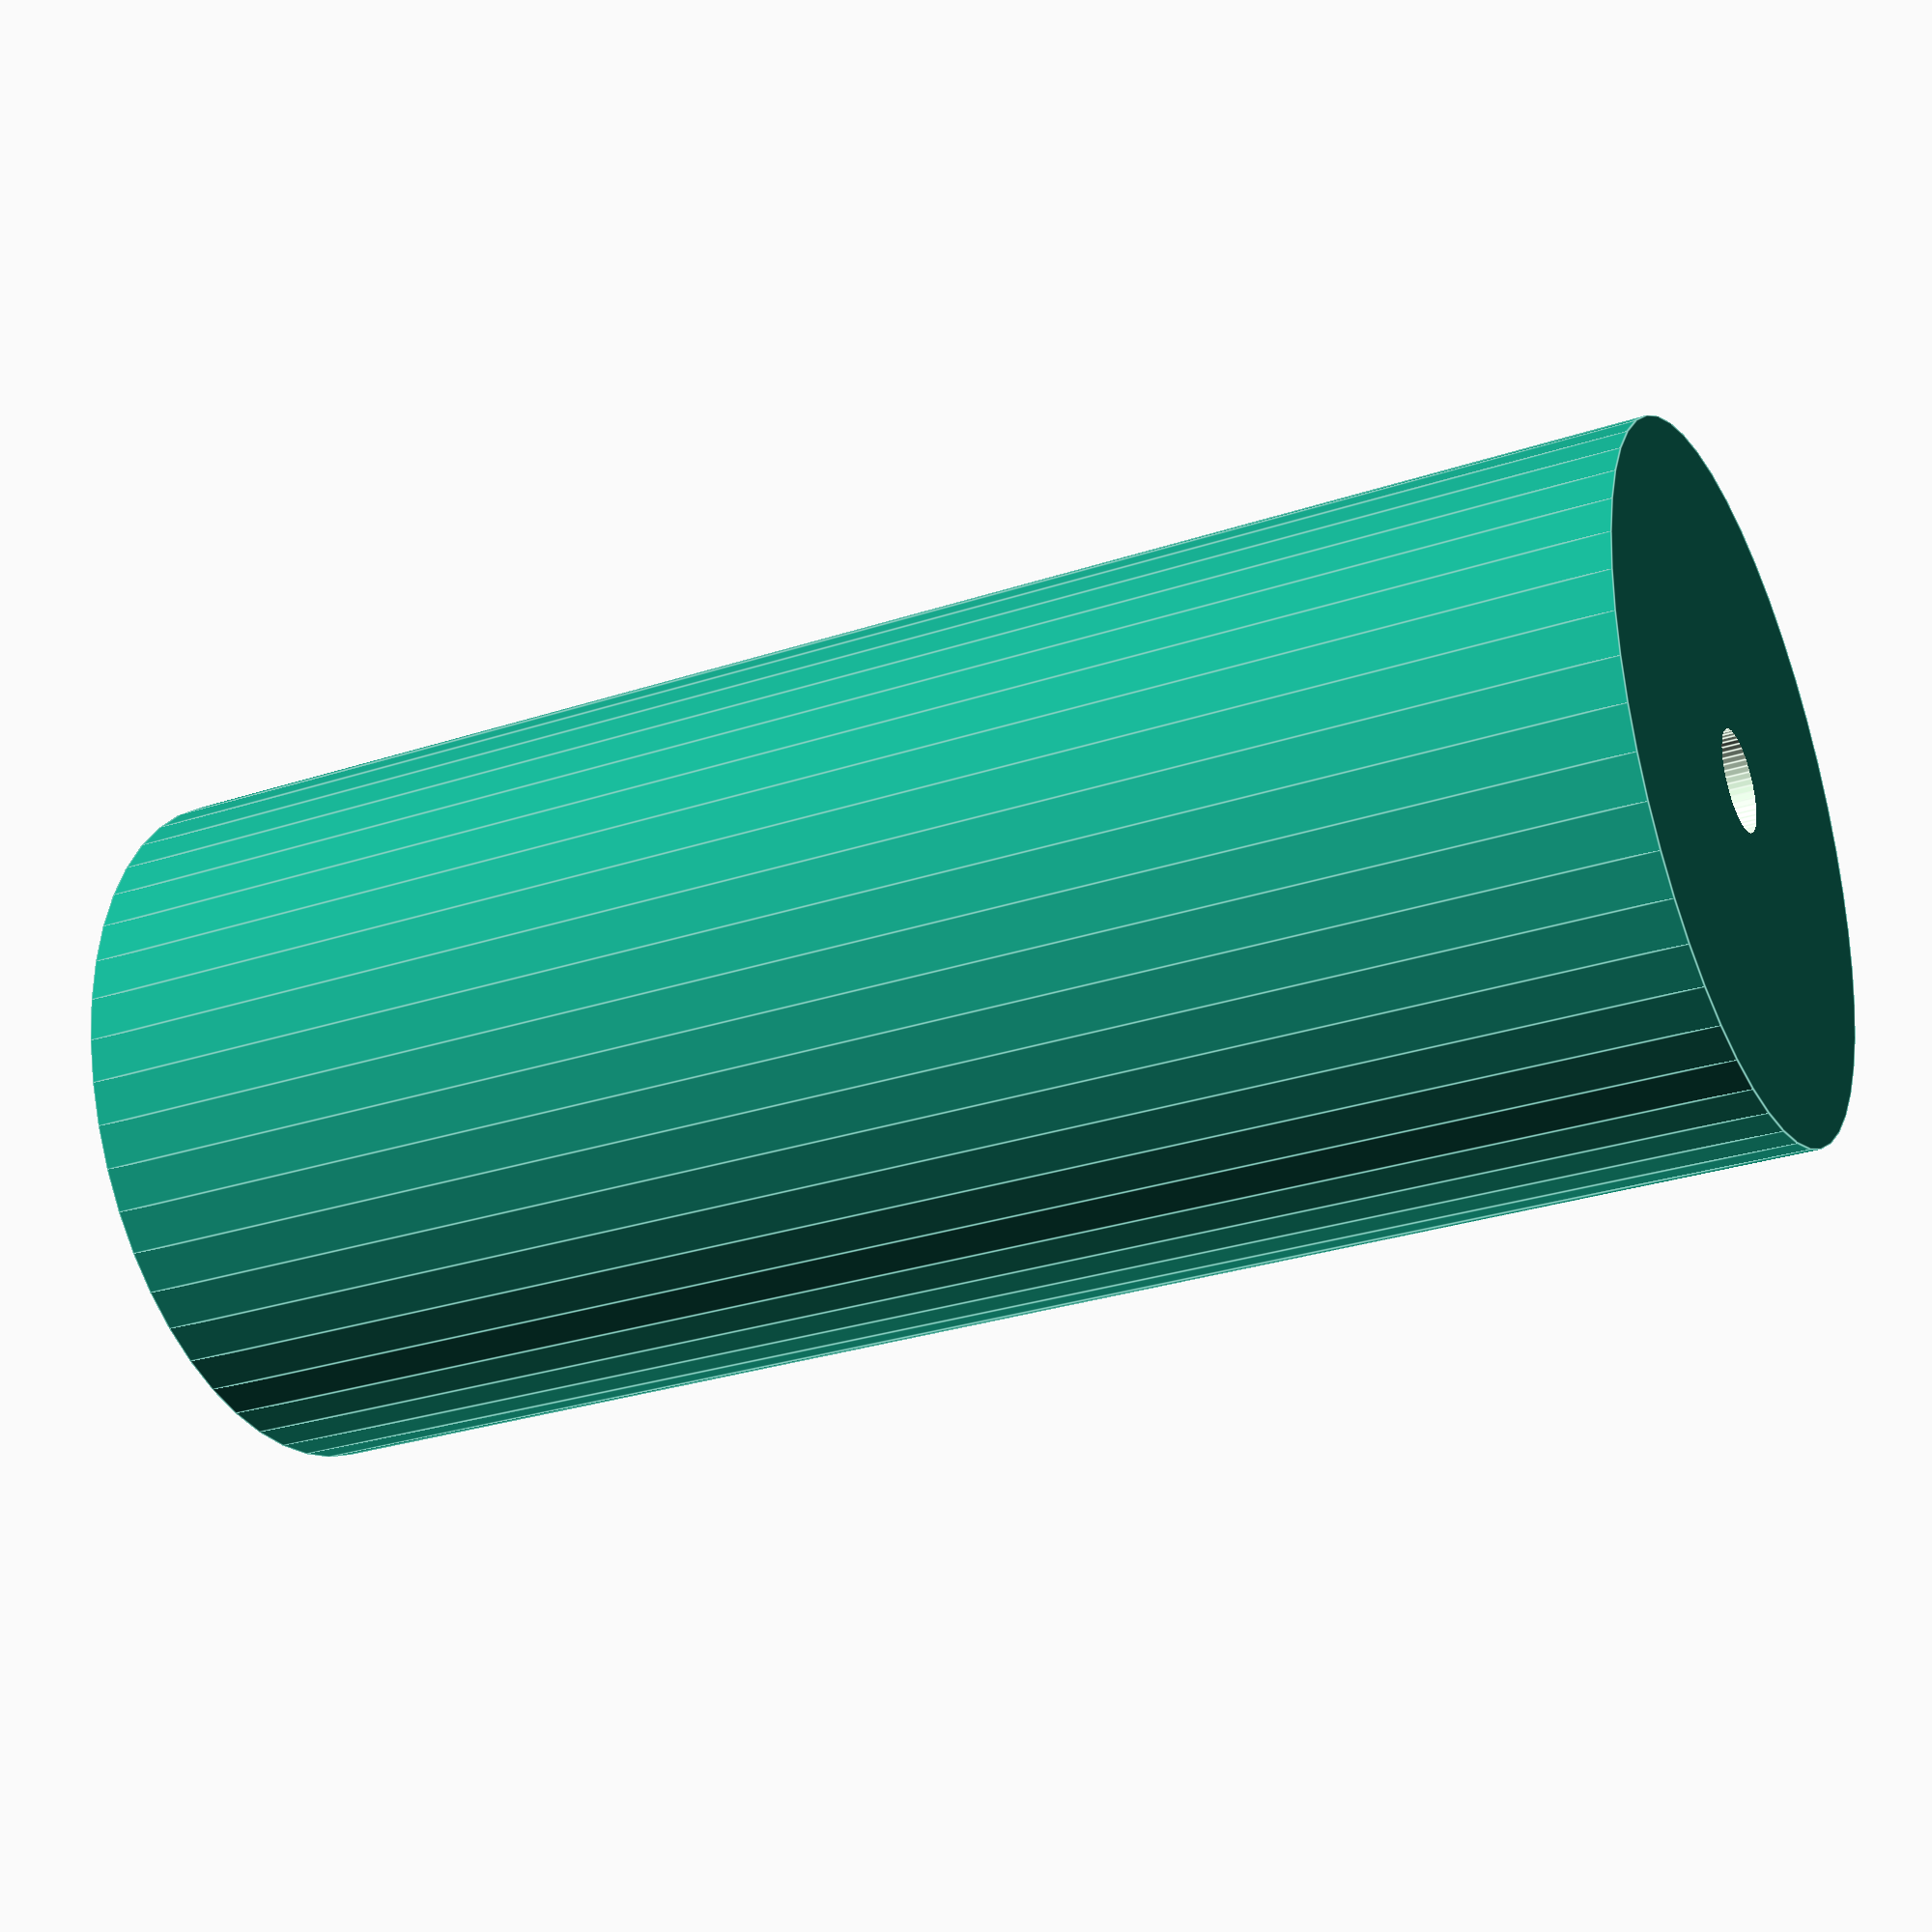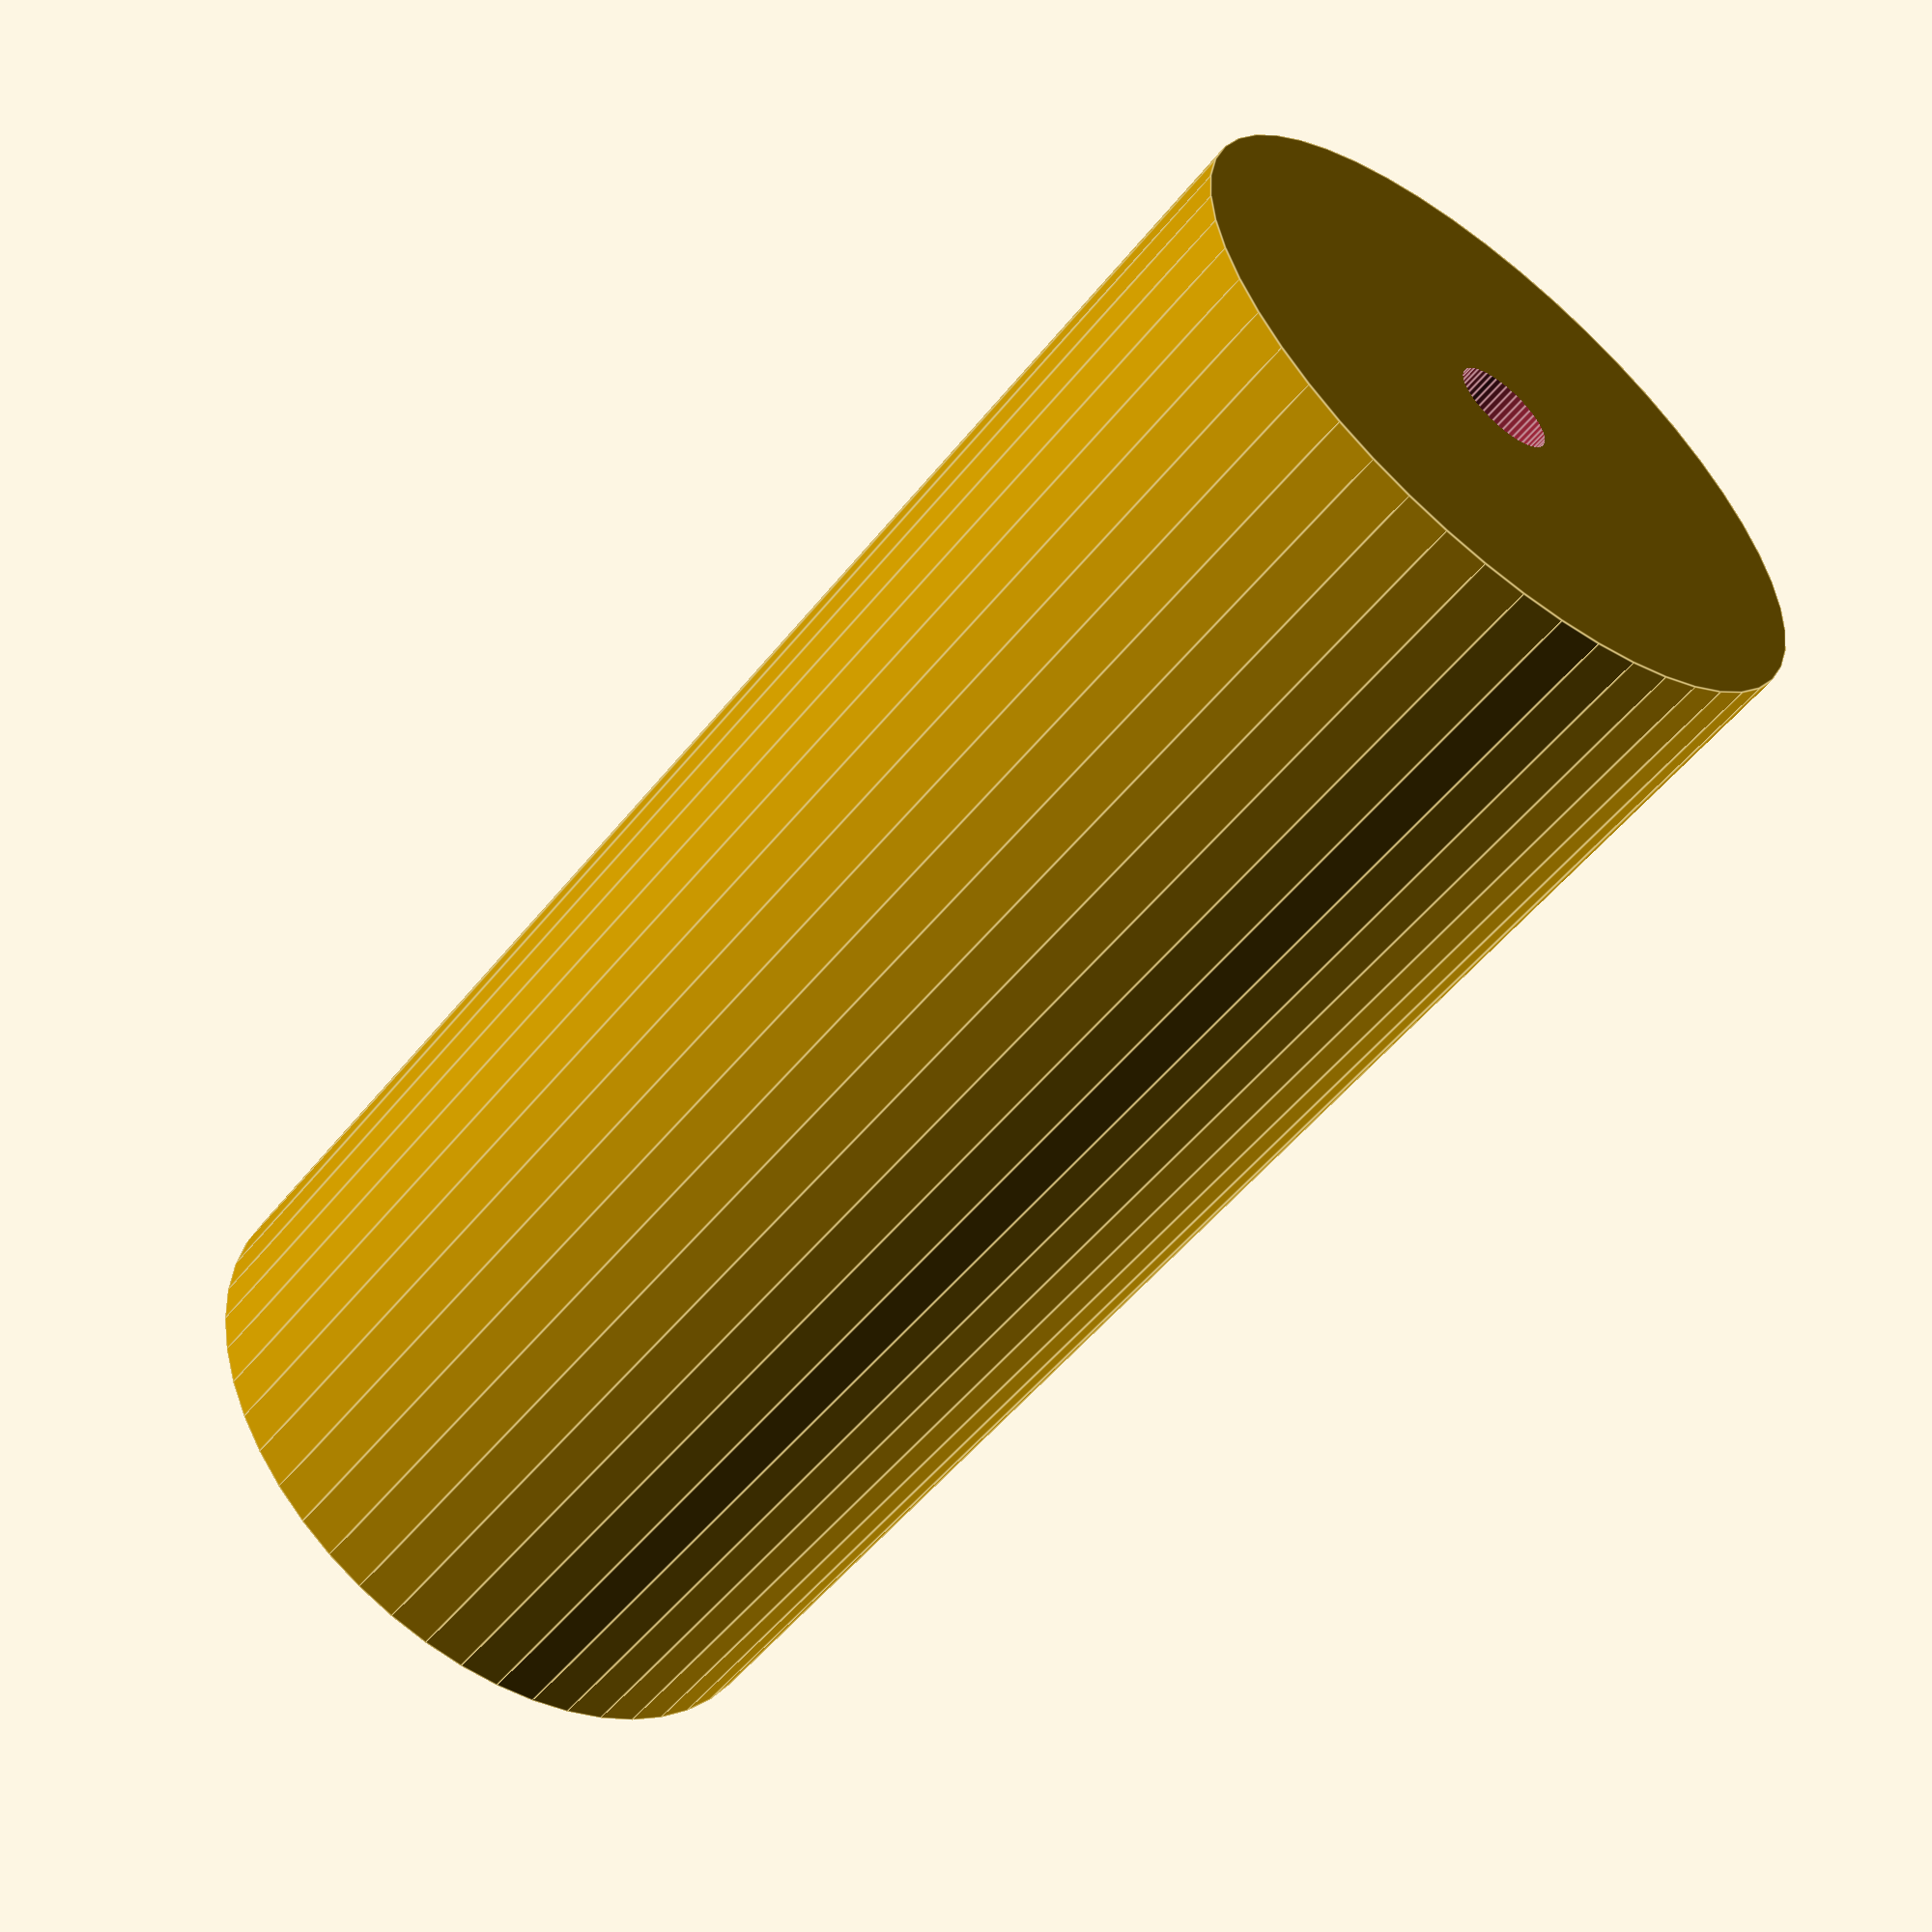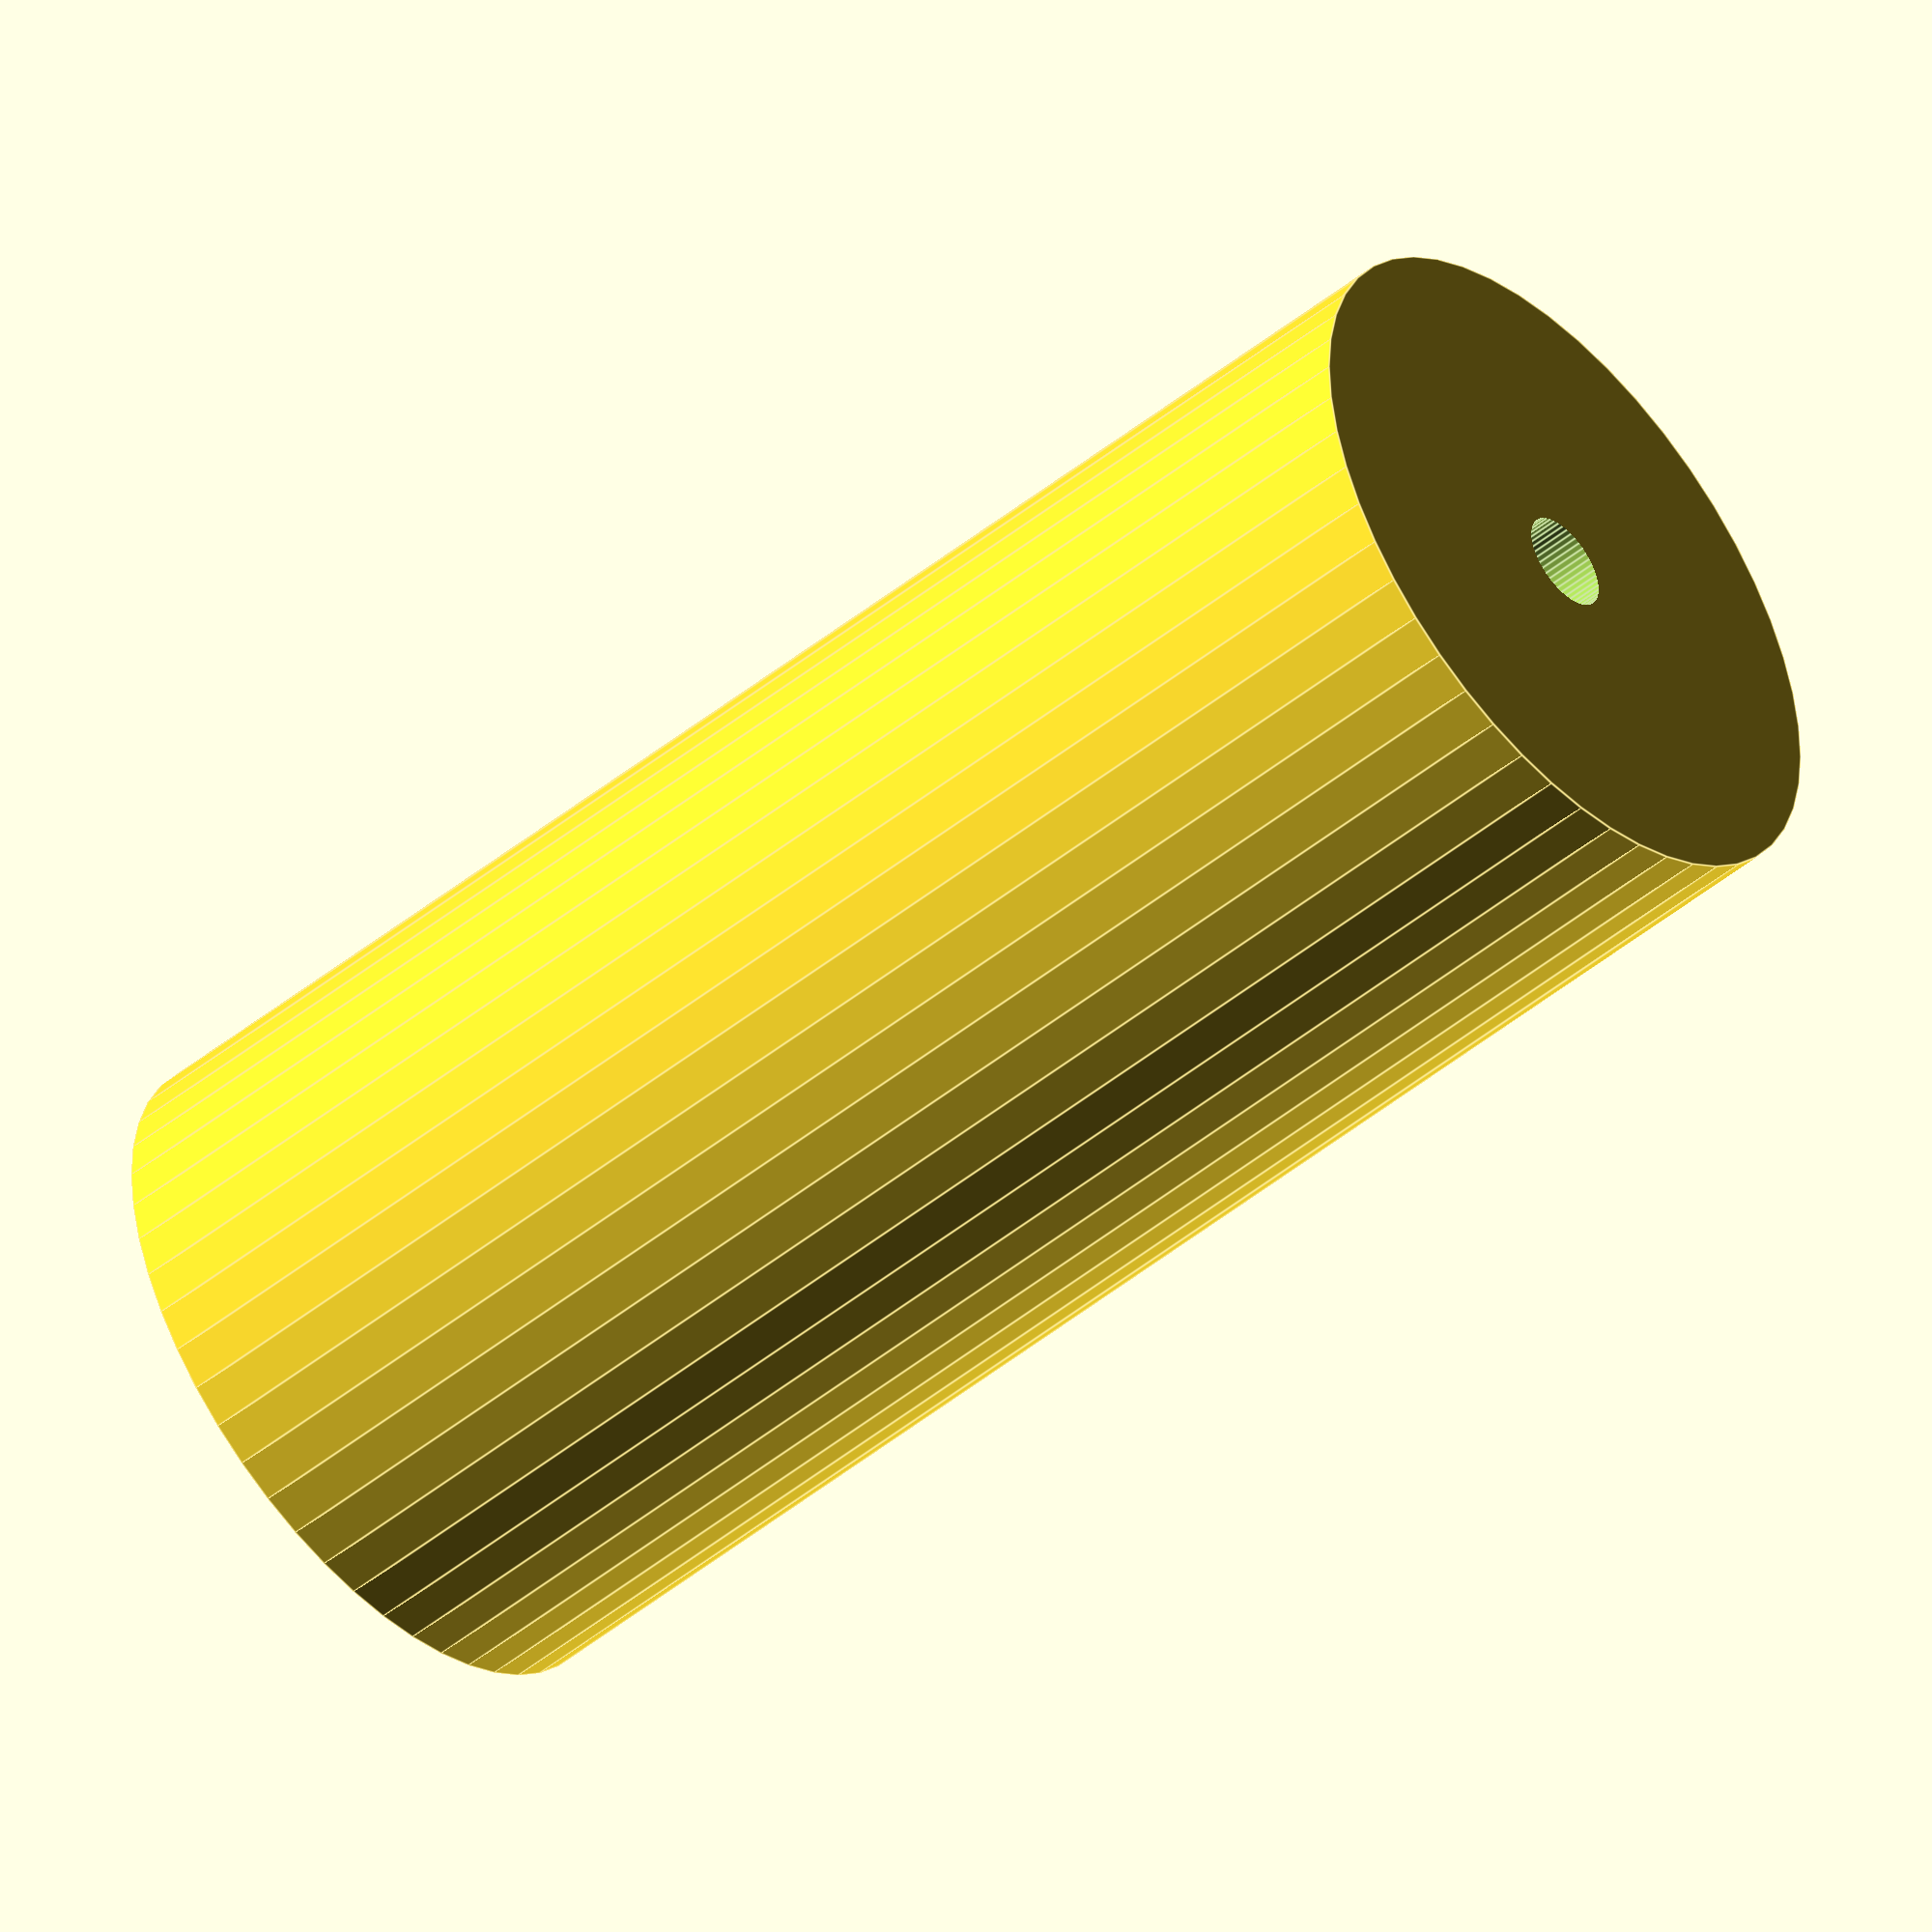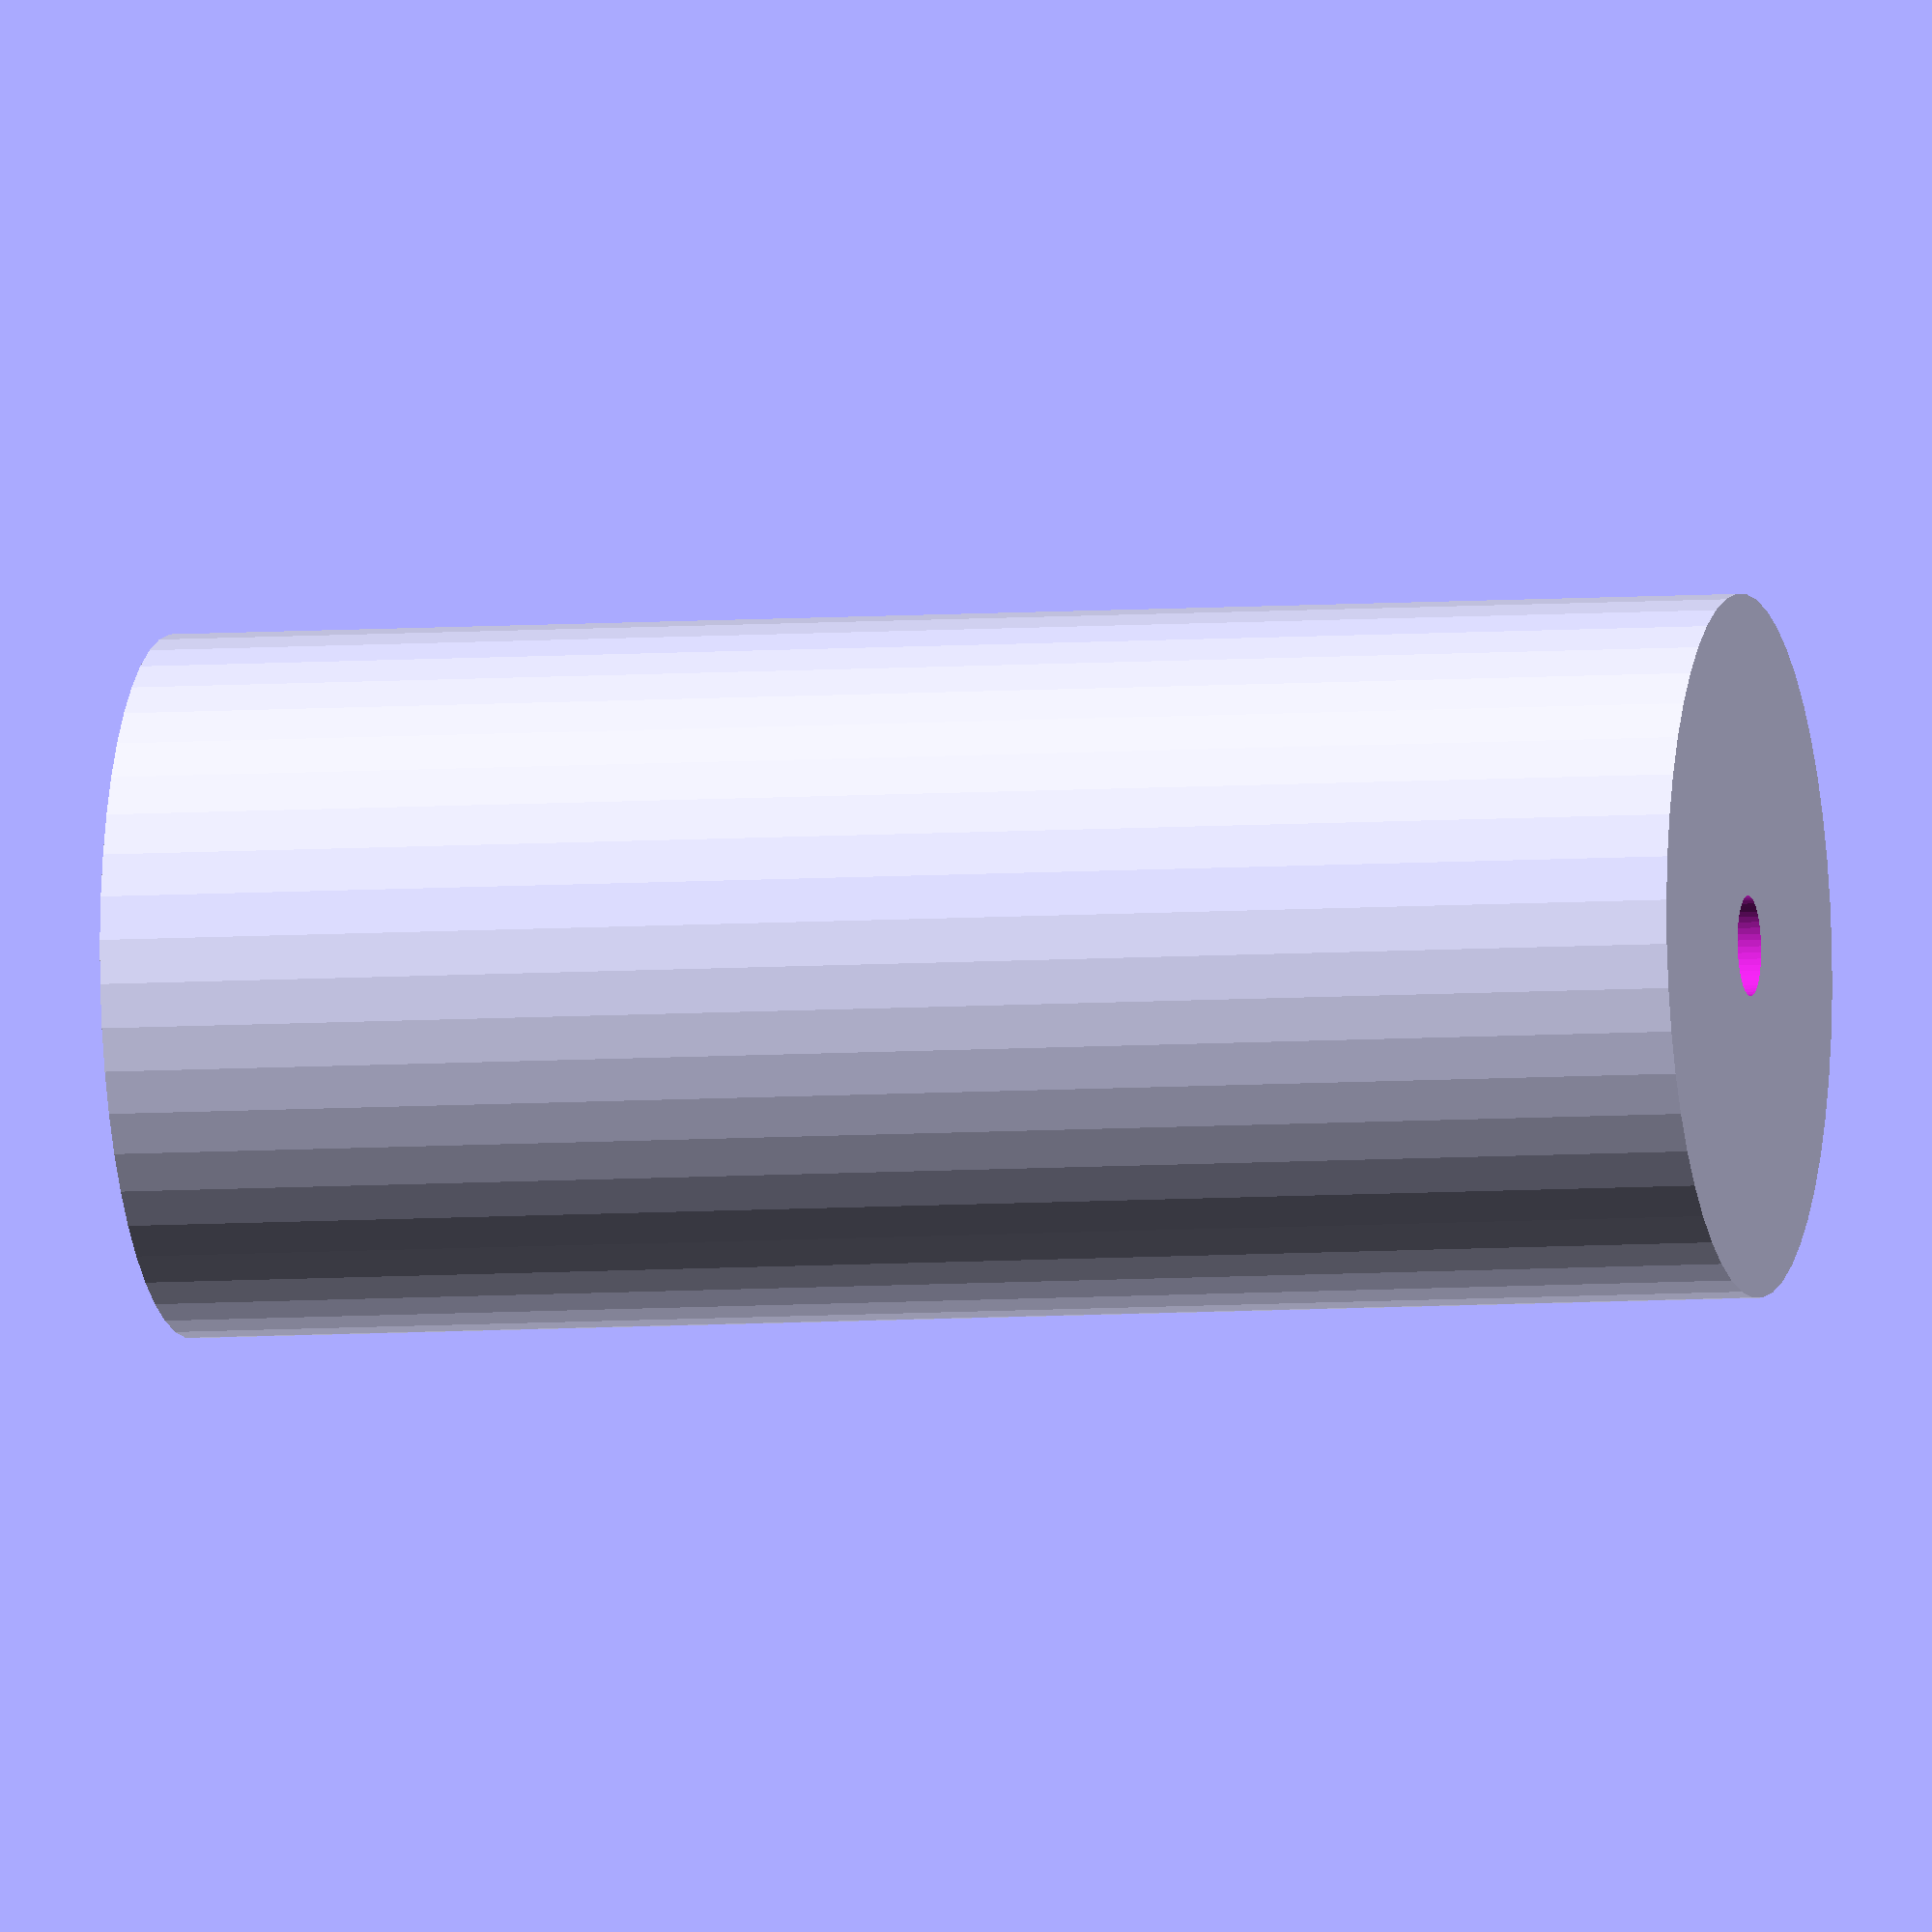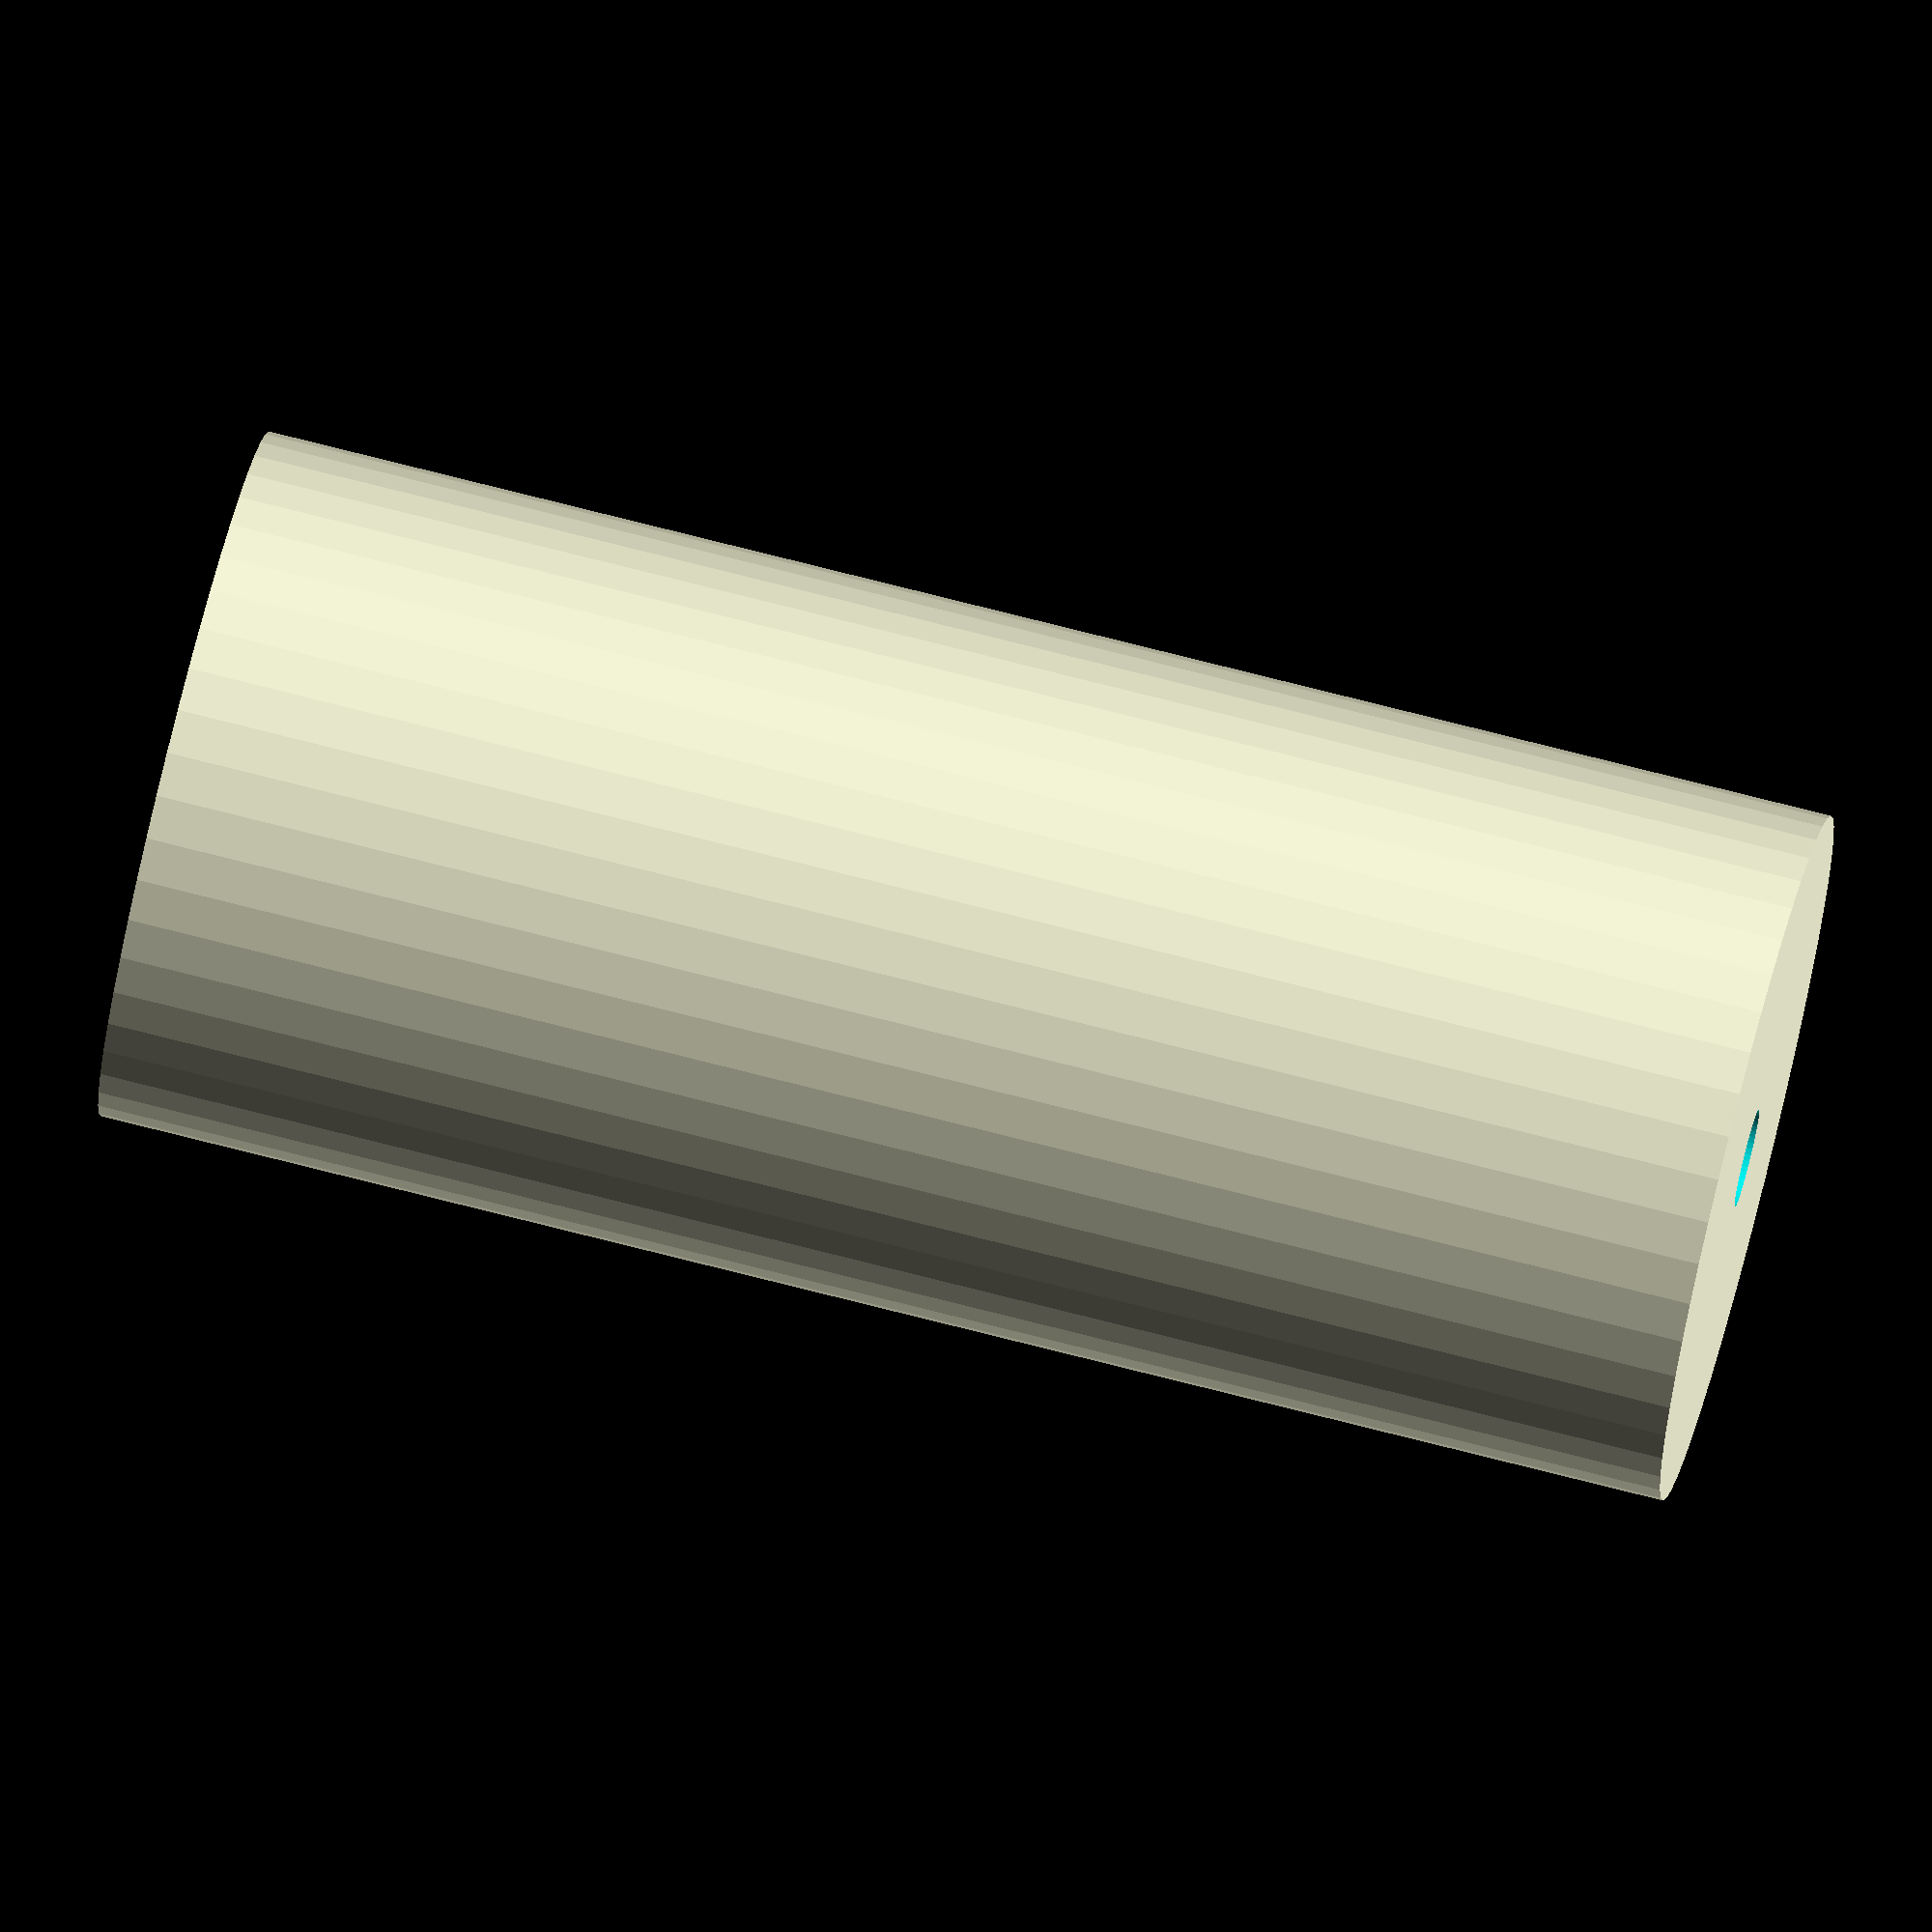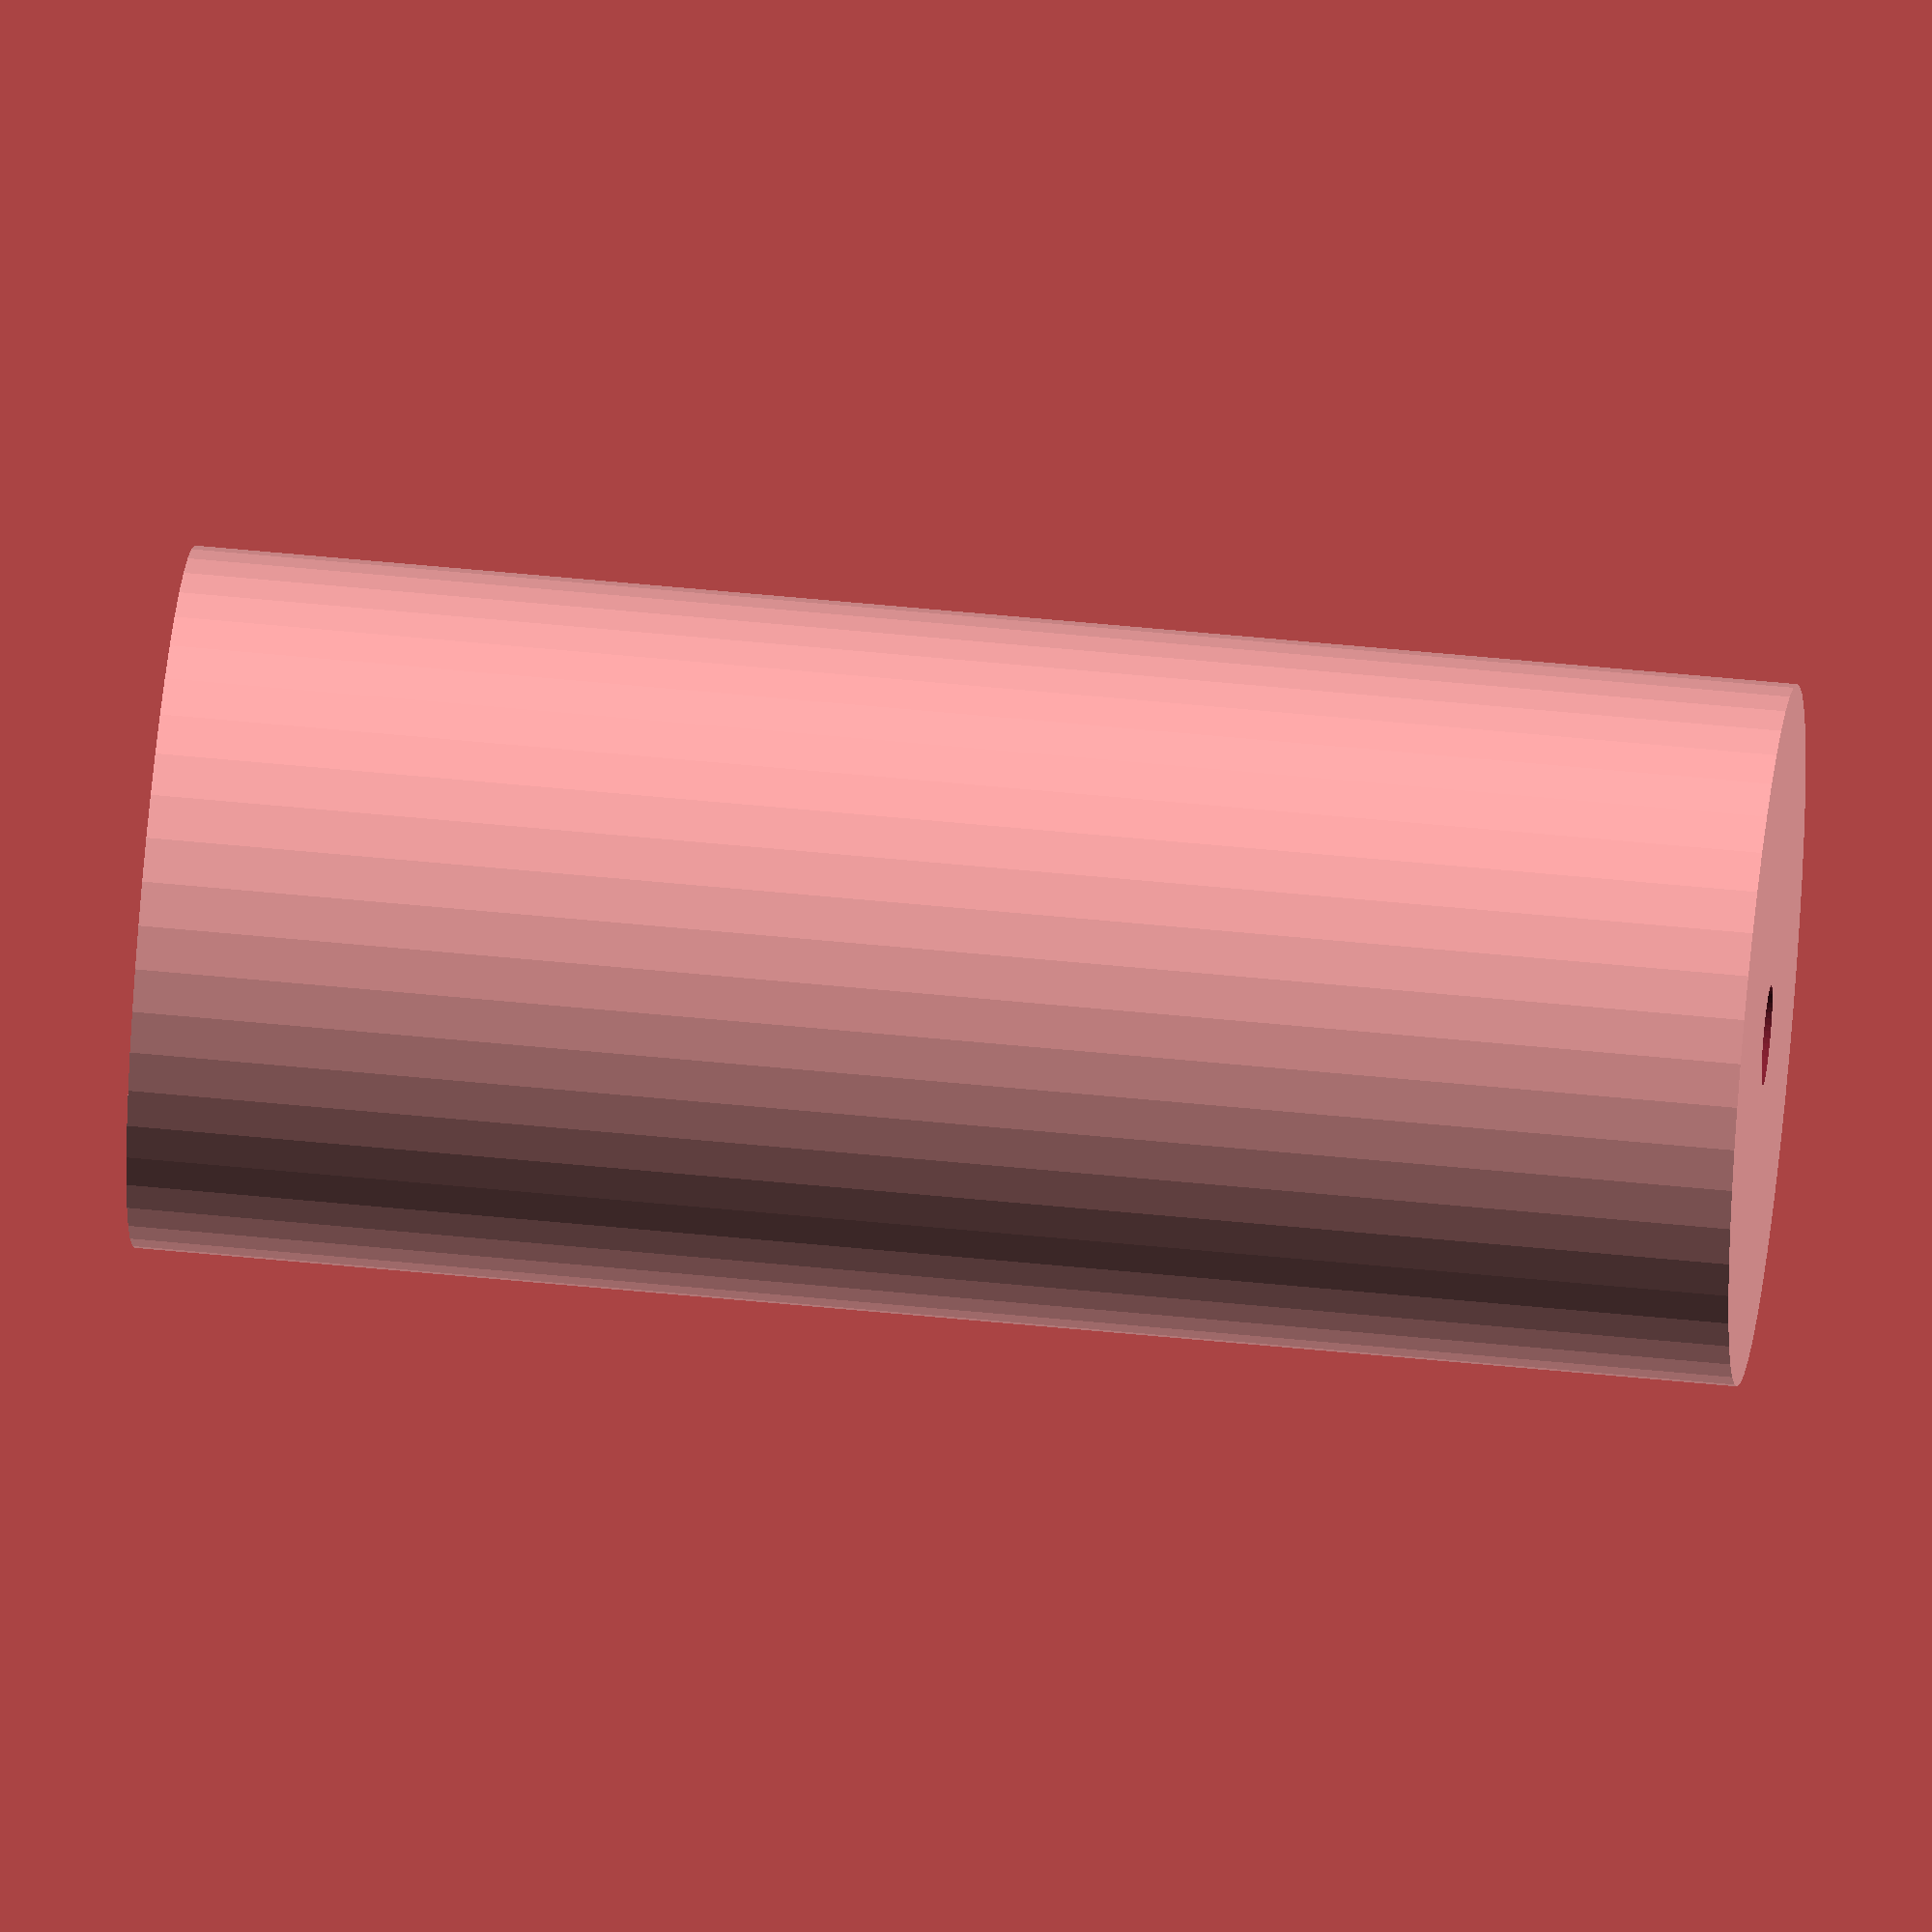
<openscad>
$fn = 50;


difference() {
	union() {
		translate(v = [0, 0, -40.0000000000]) {
			cylinder(h = 80, r = 17.5000000000);
		}
	}
	union() {
		translate(v = [0, 0, -100.0000000000]) {
			cylinder(h = 200, r = 2.5000000000);
		}
	}
}
</openscad>
<views>
elev=29.4 azim=17.4 roll=116.0 proj=p view=edges
elev=234.5 azim=280.4 roll=218.1 proj=p view=edges
elev=48.6 azim=158.1 roll=312.0 proj=o view=edges
elev=6.1 azim=84.8 roll=103.6 proj=o view=solid
elev=285.1 azim=34.8 roll=284.3 proj=o view=wireframe
elev=308.4 azim=154.9 roll=96.3 proj=o view=solid
</views>
